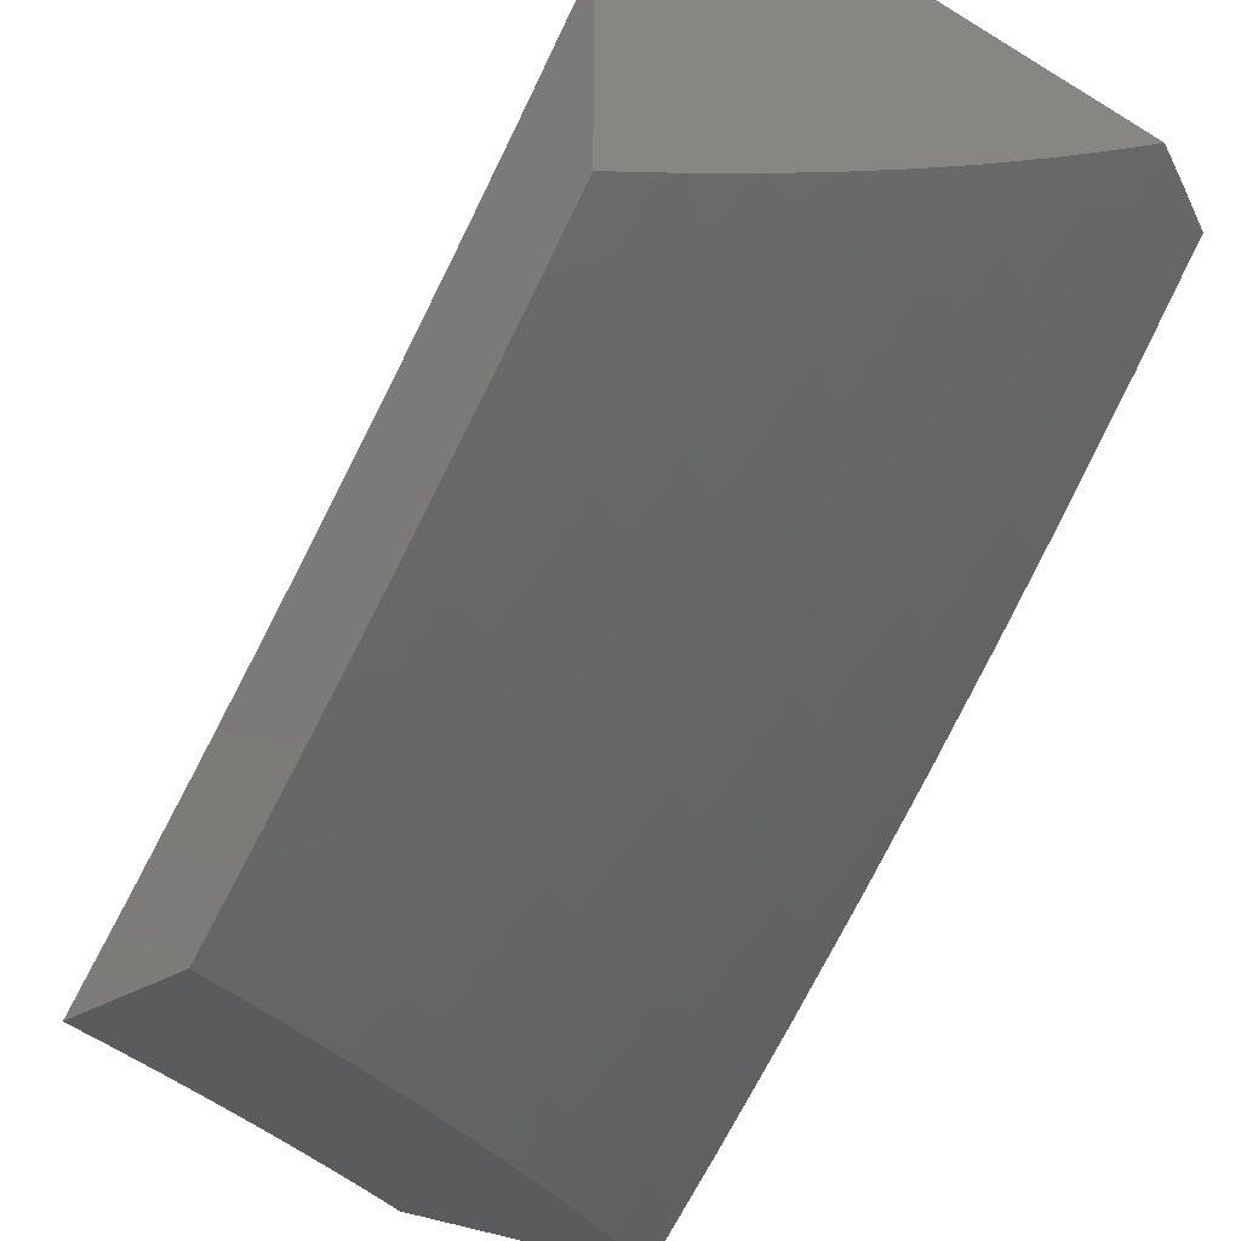
<metadata>
{"format":"stl","ext":"stl","renderer":"f3d","projection":"perspective","resolution":1024,"background":"white","views":[{"elev":-26.0,"azim":-43.1,"up":"+Z"}]}
</metadata>
<code>
# stl→obj: 420 verts, 836 faces
v 3 -7.545 -7.929
v 3 -7.478 -8
v 3.072 -7.507 -7.94
v 3.128 -7.427 -8
v 3.146 -7.478 -7.94
v 3.221 -7.447 -7.94
v 3.242 -7.496 -7.88
v 3.317 -7.465 -7.88
v 3.338 -7.513 -7.82
v 3.413 -7.48 -7.82
v 3.435 -7.528 -7.759
v 3.51 -7.494 -7.759
v 3.532 -7.541 -7.697
v 3.608 -7.507 -7.697
v 3.63 -7.553 -7.636
v 3.706 -7.518 -7.636
v 3.728 -7.564 -7.574
v 3.804 -7.527 -7.574
v 3.827 -7.572 -7.511
v 3.903 -7.535 -7.511
v 3.927 -7.579 -7.449
v 3.98 -7.497 -7.511
v 4 -7.596 -7.388
v 4 -7.484 -7.514
v 3.956 -7.452 -7.574
v 4 -7.37 -7.638
v 3.932 -7.407 -7.636
v 3.908 -7.362 -7.697
v 3.833 -7.399 -7.697
v 3.809 -7.353 -7.759
v 3.735 -7.39 -7.759
v 3.711 -7.343 -7.82
v 3.637 -7.379 -7.82
v 3.614 -7.331 -7.88
v 3.54 -7.366 -7.88
v 3.517 -7.318 -7.94
v 3.443 -7.352 -7.94
v 3.508 -7.264 -8
v 3.382 -7.32 -8
v 3.369 -7.384 -7.94
v 3.256 -7.375 -8
v 3.295 -7.416 -7.94
v 3.59 -7.284 -7.94
v 3.632 -7.205 -8
v 3.664 -7.249 -7.94
v 3.737 -7.213 -7.94
v 3.761 -7.26 -7.88
v 3.834 -7.223 -7.88
v 3.859 -7.27 -7.82
v 3.933 -7.232 -7.82
v 3.958 -7.278 -7.759
v 4 -7.254 -7.761
v 3.982 -7.324 -7.697
v 3.756 -7.144 -8
v 3.81 -7.177 -7.94
v 3.908 -7.186 -7.88
v 3.98 -7.148 -7.88
v 4 -7.136 -7.881
v 3.954 -7.101 -7.94
v 4 -7.016 -8
v 3.878 -7.081 -8
v 3.882 -7.139 -7.94
v 4 -7.706 -7.261
v 3.972 -7.667 -7.322
v 3.949 -7.623 -7.385
v 3.85 -7.617 -7.449
v 3.751 -7.609 -7.511
v 3.652 -7.599 -7.574
v 3.554 -7.588 -7.636
v 3.456 -7.575 -7.697
v 3.359 -7.56 -7.759
v 3.263 -7.544 -7.82
v 3.167 -7.527 -7.88
v 3.994 -7.71 -7.258
v 4 -7.814 -7.131
v 3.938 -7.792 -7.194
v 3.96 -7.834 -7.13
v 3.859 -7.829 -7.194
v 3.88 -7.872 -7.13
v 3.78 -7.866 -7.194
v 3.801 -7.909 -7.13
v 3.701 -7.902 -7.194
v 3.721 -7.945 -7.13
v 3.621 -7.937 -7.194
v 3.641 -7.981 -7.13
v 3.542 -7.972 -7.194
v 3.524 -8 -7.168
v 3.421 -8 -7.221
v 3.981 -7.877 -7.065
v 4 -7.92 -7
v 3.901 -7.915 -7.065
v 3.915 -7.96 -7
v 3.821 -7.952 -7.065
v 3.829 -8 -7
v 3.741 -7.988 -7.065
v 3.728 -8 -7.058
v 3.627 -8 -7.114
v 3.317 -8 -7.273
v 3.363 -7.993 -7.258
v 3.443 -7.961 -7.258
v 3.522 -7.927 -7.258
v 3.601 -7.893 -7.258
v 3.68 -7.858 -7.258
v 3.759 -7.823 -7.258
v 3.838 -7.786 -7.258
v 3.916 -7.749 -7.258
v 3.894 -7.705 -7.322
v 3.872 -7.661 -7.385
v 3.212 -8 -7.322
v 3.265 -7.98 -7.322
v 3.344 -7.948 -7.322
v 3.106 -8 -7.371
v 3.167 -7.965 -7.385
v 3.246 -7.934 -7.385
v 3.088 -7.995 -7.385
v 3 -8 -7.417
v 3.07 -7.948 -7.449
v 3 -7.937 -7.492
v 3.052 -7.902 -7.511
v 3 -7.873 -7.566
v 3.034 -7.855 -7.574
v 3 -7.809 -7.64
v 3.016 -7.807 -7.636
v 3 -7.744 -7.713
v 3.074 -7.731 -7.697
v 3.055 -7.683 -7.759
v 3.131 -7.653 -7.759
v 3.112 -7.605 -7.82
v 3.207 -7.623 -7.759
v 3.187 -7.575 -7.82
v 3.283 -7.592 -7.759
v 3 -7.679 -7.786
v 3.035 -7.634 -7.82
v 3.092 -7.556 -7.88
v 3 -7.612 -7.858
v 3.016 -7.586 -7.88
v 3.151 -7.701 -7.697
v 3.093 -7.778 -7.636
v 3.17 -7.749 -7.636
v 3.112 -7.826 -7.574
v 3.227 -7.671 -7.697
v 3.304 -7.64 -7.697
v 3.38 -7.608 -7.697
v 3.189 -7.796 -7.574
v 3.13 -7.872 -7.511
v 3.247 -7.718 -7.636
v 3.324 -7.687 -7.636
v 3.401 -7.654 -7.636
v 3.477 -7.621 -7.636
v 3.209 -7.842 -7.511
v 3.149 -7.919 -7.449
v 3.267 -7.765 -7.574
v 3.344 -7.733 -7.574
v 3.422 -7.701 -7.574
v 3.499 -7.668 -7.574
v 3.575 -7.634 -7.574
v 3.228 -7.889 -7.449
v 3.287 -7.811 -7.511
v 3.364 -7.78 -7.511
v 3.442 -7.747 -7.511
v 3.519 -7.714 -7.511
v 3.597 -7.68 -7.511
v 3.674 -7.645 -7.511
v 3.325 -7.903 -7.385
v 3.423 -7.916 -7.322
v 3.306 -7.857 -7.449
v 3.384 -7.825 -7.449
v 3.462 -7.793 -7.449
v 3.54 -7.759 -7.449
v 3.618 -7.725 -7.449
v 3.695 -7.69 -7.449
v 3.773 -7.654 -7.449
v 3.404 -7.871 -7.385
v 3.502 -7.883 -7.322
v 3.482 -7.838 -7.385
v 3.561 -7.804 -7.385
v 3.639 -7.77 -7.385
v 3.717 -7.734 -7.385
v 3.795 -7.698 -7.385
v 3.391 -7.432 -7.88
v 3.466 -7.4 -7.88
v 3.581 -7.849 -7.322
v 3.488 -7.447 -7.82
v 3.585 -7.46 -7.759
v 3.683 -7.472 -7.697
v 3.781 -7.482 -7.636
v 3.88 -7.49 -7.574
v 3.563 -7.413 -7.82
v 3.66 -7.814 -7.322
v 3.738 -7.779 -7.322
v 3.816 -7.742 -7.322
v 3.688 -7.296 -7.88
v 3.785 -7.307 -7.82
v 3.884 -7.316 -7.759
v 3.66 -7.425 -7.759
v 3.758 -7.436 -7.697
v 3.857 -7.445 -7.636
v 3.558 -7.038 -8
v 3.587 -7.085 -7.94
v 3.636 -7 -8
v 3.659 -7.049 -7.94
v 3.728 -7 -7.955
v 3.73 -7.013 -7.94
v 3.819 -7 -7.909
v 3.756 -7.061 -7.88
v 3.827 -7.024 -7.88
v 3.781 -7.109 -7.82
v 3.853 -7.071 -7.82
v 3.806 -7.156 -7.759
v 3.879 -7.118 -7.759
v 3.831 -7.202 -7.698
v 3.904 -7.165 -7.698
v 3.855 -7.248 -7.636
v 3.929 -7.211 -7.636
v 3.88 -7.294 -7.574
v 3.954 -7.256 -7.574
v 3.904 -7.34 -7.512
v 3.978 -7.301 -7.512
v 3.928 -7.385 -7.449
v 4 -7.378 -7.416
v 3.952 -7.43 -7.386
v 4 -7.469 -7.314
v 3.975 -7.474 -7.323
v 3.998 -7.518 -7.259
v 3.922 -7.556 -7.259
v 4 -7.559 -7.21
v 3.944 -7.6 -7.195
v 3.967 -7.643 -7.13
v 3.889 -7.682 -7.13
v 3.911 -7.725 -7.065
v 3.832 -7.762 -7.065
v 3.854 -7.805 -7
v 3.753 -7.799 -7.065
v 3.707 -7.872 -7
v 3.674 -7.835 -7.065
v 3.595 -7.87 -7.065
v 3.654 -7.791 -7.13
v 3.575 -7.826 -7.13
v 3.633 -7.747 -7.195
v 3.555 -7.782 -7.195
v 3.612 -7.702 -7.259
v 3.534 -7.737 -7.259
v 3.591 -7.657 -7.323
v 3.513 -7.692 -7.323
v 3.57 -7.612 -7.386
v 3.493 -7.646 -7.386
v 3.548 -7.566 -7.449
v 3.472 -7.6 -7.449
v 3.527 -7.52 -7.512
v 3.45 -7.554 -7.512
v 3.505 -7.473 -7.574
v 3.429 -7.507 -7.574
v 3.483 -7.426 -7.636
v 3.407 -7.46 -7.636
v 3.46 -7.379 -7.698
v 3.386 -7.412 -7.698
v 3.438 -7.331 -7.759
v 3.364 -7.364 -7.759
v 3.415 -7.283 -7.82
v 3.342 -7.316 -7.82
v 3.393 -7.235 -7.88
v 3.319 -7.267 -7.88
v 3.37 -7.186 -7.94
v 3.297 -7.218 -7.94
v 3.321 -7.148 -8
v 3.241 -7.183 -8
v 3.515 -7.119 -7.94
v 3.479 -7.076 -8
v 3.442 -7.153 -7.94
v 3.4 -7.112 -8
v 3.224 -7.249 -7.94
v 3.161 -7.217 -8
v 3.151 -7.28 -7.94
v 3.081 -7.25 -8
v 3.078 -7.31 -7.94
v 3 -7.282 -8
v 3.004 -7.339 -7.94
v 3 -7.376 -7.904
v 3.025 -7.389 -7.88
v 3 -7.469 -7.806
v 3.045 -7.439 -7.82
v 3.065 -7.488 -7.759
v 3.119 -7.409 -7.82
v 3.14 -7.458 -7.759
v 3.194 -7.379 -7.82
v 3.215 -7.428 -7.759
v 3.268 -7.348 -7.82
v 3.289 -7.396 -7.759
v 3 -7.561 -7.707
v 3.085 -7.537 -7.698
v 3.161 -7.507 -7.698
v 3.236 -7.476 -7.698
v 3.311 -7.444 -7.698
v 3.01 -7.566 -7.698
v 3 -7.651 -7.607
v 3.029 -7.614 -7.636
v 3.048 -7.662 -7.574
v 3.105 -7.585 -7.636
v 3.125 -7.633 -7.574
v 3.181 -7.555 -7.636
v 3.201 -7.603 -7.574
v 3.257 -7.524 -7.636
v 3.277 -7.572 -7.574
v 3.332 -7.492 -7.636
v 3.353 -7.54 -7.574
v 3 -7.74 -7.506
v 3.067 -7.71 -7.512
v 3.144 -7.68 -7.512
v 3.221 -7.65 -7.512
v 3.298 -7.619 -7.512
v 3.374 -7.587 -7.512
v 3 -7.828 -7.404
v 3.008 -7.787 -7.449
v 3.086 -7.758 -7.449
v 3.027 -7.834 -7.386
v 3 -7.915 -7.301
v 3.045 -7.88 -7.323
v 3.062 -7.927 -7.259
v 3.123 -7.851 -7.323
v 3.141 -7.897 -7.259
v 3.201 -7.821 -7.323
v 3.22 -7.867 -7.259
v 3.28 -7.79 -7.323
v 3.299 -7.835 -7.259
v 3.358 -7.758 -7.323
v 3.378 -7.803 -7.259
v 3.436 -7.725 -7.323
v 3.456 -7.771 -7.259
v 3 -8 -7.197
v 3.08 -7.973 -7.195
v 3.16 -7.943 -7.195
v 3.239 -7.912 -7.195
v 3.318 -7.881 -7.195
v 3.397 -7.849 -7.195
v 3.476 -7.816 -7.195
v 3.104 -8 -7.15
v 3.178 -7.988 -7.13
v 3.206 -8 -7.101
v 3.257 -7.957 -7.13
v 3.308 -8 -7.051
v 3.337 -7.926 -7.13
v 3.356 -7.97 -7.065
v 3.416 -7.893 -7.13
v 3.436 -7.938 -7.065
v 3.496 -7.86 -7.13
v 3.515 -7.904 -7.065
v 3.41 -8 -7
v 3.559 -7.938 -7
v 4 -7.734 -7
v 3.989 -7.686 -7.065
v 4 -7.647 -7.106
v 4 -7.285 -7.517
v 4 -7.191 -7.617
v 3.977 -7.126 -7.698
v 4 -7.096 -7.716
v 3.951 -7.08 -7.759
v 4 -7 -7.813
v 3.925 -7.033 -7.82
v 3.91 -7 -7.861
v 3.684 -7.097 -7.88
v 3.611 -7.133 -7.88
v 3.539 -7.168 -7.88
v 3.466 -7.201 -7.88
v 3.708 -7.145 -7.82
v 3.635 -7.181 -7.82
v 3.562 -7.216 -7.82
v 3.489 -7.25 -7.82
v 3.733 -7.192 -7.759
v 3.659 -7.228 -7.759
v 3.586 -7.263 -7.759
v 3.512 -7.298 -7.759
v 3.757 -7.239 -7.698
v 3.683 -7.275 -7.698
v 3.609 -7.311 -7.698
v 3.535 -7.345 -7.698
v 3.781 -7.286 -7.636
v 3.707 -7.322 -7.636
v 3.632 -7.358 -7.636
v 3.558 -7.392 -7.636
v 3.805 -7.332 -7.574
v 3.73 -7.368 -7.574
v 3.655 -7.404 -7.574
v 3.58 -7.439 -7.574
v 3.829 -7.377 -7.512
v 3.754 -7.414 -7.512
v 3.678 -7.45 -7.512
v 3.602 -7.486 -7.512
v 3.852 -7.423 -7.449
v 3.777 -7.46 -7.449
v 3.701 -7.496 -7.449
v 3.625 -7.532 -7.449
v 3.876 -7.468 -7.386
v 3.8 -7.505 -7.386
v 3.723 -7.541 -7.386
v 3.647 -7.577 -7.386
v 3.899 -7.512 -7.323
v 3.822 -7.55 -7.323
v 3.745 -7.586 -7.323
v 3.668 -7.622 -7.323
v 3.845 -7.594 -7.259
v 3.867 -7.638 -7.195
v 3.789 -7.675 -7.195
v 3.811 -7.719 -7.13
v 3.732 -7.755 -7.13
v 3.767 -7.631 -7.259
v 3.69 -7.667 -7.259
v 3.711 -7.711 -7.195
v 3.246 -7.299 -7.88
v 3.172 -7.33 -7.88
v 3.099 -7.36 -7.88
v 3.395 -7.633 -7.449
v 3.318 -7.666 -7.449
v 3.241 -7.697 -7.449
v 3.163 -7.728 -7.449
v 3.415 -7.679 -7.386
v 3.338 -7.712 -7.386
v 3.26 -7.744 -7.386
v 3.183 -7.774 -7.386
v 3.105 -7.804 -7.386
v 4 -7 -8
f 1 2 3
f 3 2 4
f 3 4 5
f 5 4 6
f 5 6 7
f 7 6 8
f 7 8 9
f 9 8 10
f 9 10 11
f 11 10 12
f 11 12 13
f 13 12 14
f 13 14 15
f 15 14 16
f 15 16 17
f 17 16 18
f 17 18 19
f 19 18 20
f 19 20 21
f 21 20 22
f 21 22 23
f 23 22 24
f 24 22 25
f 24 25 26
f 26 25 27
f 26 27 28
f 28 27 29
f 28 29 30
f 30 29 31
f 30 31 32
f 32 31 33
f 32 33 34
f 34 33 35
f 34 35 36
f 36 35 37
f 36 37 38
f 38 37 39
f 39 37 40
f 39 40 41
f 41 40 42
f 41 42 6
f 6 42 8
f 4 41 6
f 36 38 43
f 43 38 44
f 43 44 45
f 45 44 46
f 45 46 47
f 47 46 48
f 47 48 49
f 49 48 50
f 49 50 51
f 51 50 52
f 51 52 53
f 53 52 26
f 53 26 28
f 44 54 46
f 46 54 55
f 46 55 48
f 48 55 56
f 48 56 50
f 50 56 57
f 50 57 52
f 52 57 58
f 58 57 59
f 58 59 60
f 60 59 61
f 61 59 62
f 61 62 55
f 55 62 56
f 54 61 55
f 63 64 23
f 23 64 65
f 23 65 21
f 21 65 66
f 21 66 19
f 19 66 67
f 19 67 17
f 17 67 68
f 17 68 15
f 15 68 69
f 15 69 13
f 13 69 70
f 13 70 11
f 11 70 71
f 11 71 9
f 9 71 72
f 9 72 7
f 7 72 73
f 7 73 5
f 5 73 3
f 64 63 74
f 74 63 75
f 74 75 76
f 76 75 77
f 76 77 78
f 78 77 79
f 78 79 80
f 80 79 81
f 80 81 82
f 82 81 83
f 82 83 84
f 84 83 85
f 84 85 86
f 86 85 87
f 86 87 88
f 77 75 89
f 89 75 90
f 89 90 91
f 91 90 92
f 91 92 93
f 93 92 94
f 93 94 95
f 95 94 96
f 95 96 83
f 83 96 85
f 96 97 85
f 85 97 87
f 98 99 88
f 88 99 100
f 88 100 86
f 86 100 101
f 86 101 84
f 84 101 102
f 84 102 82
f 82 102 103
f 82 103 80
f 80 103 104
f 80 104 78
f 78 104 105
f 78 105 76
f 76 105 106
f 76 106 74
f 74 106 107
f 74 107 64
f 64 107 108
f 64 108 65
f 65 108 66
f 109 110 98
f 98 110 111
f 98 111 99
f 99 111 100
f 112 113 109
f 109 113 114
f 109 114 110
f 110 114 111
f 113 112 115
f 115 112 116
f 115 116 117
f 117 116 118
f 117 118 119
f 119 118 120
f 119 120 121
f 121 120 122
f 121 122 123
f 123 122 124
f 123 124 125
f 125 124 126
f 125 126 127
f 127 126 128
f 127 128 129
f 129 128 130
f 129 130 131
f 131 130 72
f 131 72 71
f 124 132 126
f 126 132 133
f 126 133 128
f 128 133 134
f 128 134 130
f 130 134 73
f 130 73 72
f 132 135 133
f 133 135 136
f 133 136 134
f 134 136 1
f 134 1 3
f 135 1 136
f 73 134 3
f 127 137 125
f 125 137 138
f 125 138 123
f 123 138 121
f 137 139 138
f 138 139 140
f 138 140 121
f 121 140 119
f 137 127 141
f 141 127 129
f 141 129 142
f 142 129 131
f 142 131 143
f 143 131 71
f 143 71 70
f 139 144 140
f 140 144 145
f 140 145 119
f 119 145 117
f 139 137 146
f 146 137 141
f 146 141 147
f 147 141 142
f 147 142 148
f 148 142 143
f 148 143 149
f 149 143 70
f 149 70 69
f 144 150 145
f 145 150 151
f 145 151 117
f 117 151 115
f 144 139 152
f 152 139 146
f 152 146 153
f 153 146 147
f 153 147 154
f 154 147 148
f 154 148 155
f 155 148 149
f 155 149 156
f 156 149 69
f 156 69 68
f 150 157 151
f 151 157 113
f 151 113 115
f 150 144 158
f 158 144 152
f 158 152 159
f 159 152 153
f 159 153 160
f 160 153 154
f 160 154 161
f 161 154 155
f 161 155 162
f 162 155 156
f 162 156 163
f 163 156 68
f 163 68 67
f 113 157 114
f 114 157 164
f 114 164 111
f 111 164 165
f 111 165 100
f 100 165 101
f 157 150 166
f 166 150 158
f 166 158 167
f 167 158 159
f 167 159 168
f 168 159 160
f 168 160 169
f 169 160 161
f 169 161 170
f 170 161 162
f 170 162 171
f 171 162 163
f 171 163 172
f 172 163 67
f 172 67 66
f 167 173 166
f 166 173 164
f 166 164 157
f 164 173 165
f 165 173 174
f 165 174 101
f 101 174 102
f 173 167 175
f 175 167 168
f 175 168 176
f 176 168 169
f 176 169 177
f 177 169 170
f 177 170 178
f 178 170 171
f 178 171 179
f 179 171 172
f 179 172 108
f 108 172 66
f 8 42 180
f 180 42 40
f 180 40 181
f 181 40 37
f 181 37 35
f 173 175 174
f 174 175 182
f 174 182 102
f 102 182 103
f 182 175 176
f 181 183 180
f 180 183 10
f 180 10 8
f 10 183 12
f 12 183 184
f 12 184 14
f 14 184 185
f 14 185 16
f 16 185 186
f 16 186 18
f 18 186 187
f 18 187 20
f 20 187 22
f 183 181 188
f 188 181 35
f 188 35 33
f 182 176 189
f 189 176 177
f 189 177 190
f 190 177 178
f 190 178 191
f 191 178 179
f 191 179 107
f 107 179 108
f 104 103 189
f 189 103 182
f 104 189 190
f 93 95 83
f 93 83 81
f 36 43 34
f 34 43 192
f 34 192 32
f 32 192 193
f 32 193 30
f 30 193 194
f 30 194 28
f 28 194 53
f 33 195 188
f 188 195 184
f 188 184 183
f 184 195 185
f 185 195 196
f 185 196 186
f 186 196 197
f 186 197 187
f 187 197 25
f 187 25 22
f 196 195 31
f 31 195 33
f 104 190 105
f 105 190 191
f 105 191 106
f 106 191 107
f 93 81 91
f 91 81 79
f 91 79 89
f 89 79 77
f 43 45 192
f 192 45 47
f 192 47 193
f 193 47 49
f 193 49 194
f 194 49 51
f 194 51 53
f 197 196 29
f 29 196 31
f 197 29 27
f 27 25 197
f 56 62 57
f 57 62 59
f 198 199 200
f 200 199 201
f 200 201 202
f 202 201 203
f 202 203 204
f 204 203 205
f 204 205 206
f 206 205 207
f 206 207 208
f 208 207 209
f 208 209 210
f 210 209 211
f 210 211 212
f 212 211 213
f 212 213 214
f 214 213 215
f 214 215 216
f 216 215 217
f 216 217 218
f 218 217 219
f 218 219 220
f 220 219 221
f 220 221 222
f 222 221 223
f 222 223 224
f 224 223 225
f 224 225 226
f 226 225 227
f 226 227 228
f 228 227 229
f 228 229 230
f 230 229 231
f 230 231 232
f 232 231 233
f 232 233 234
f 234 233 235
f 234 235 236
f 236 235 237
f 236 237 238
f 238 237 239
f 238 239 240
f 240 239 241
f 240 241 242
f 242 241 243
f 242 243 244
f 244 243 245
f 244 245 246
f 246 245 247
f 246 247 248
f 248 247 249
f 248 249 250
f 250 249 251
f 250 251 252
f 252 251 253
f 252 253 254
f 254 253 255
f 254 255 256
f 256 255 257
f 256 257 258
f 258 257 259
f 258 259 260
f 260 259 261
f 260 261 262
f 262 261 263
f 262 263 264
f 264 263 265
f 264 265 266
f 199 198 267
f 267 198 268
f 267 268 269
f 269 268 270
f 269 270 263
f 263 270 265
f 264 266 271
f 271 266 272
f 271 272 273
f 273 272 274
f 273 274 275
f 275 274 276
f 275 276 277
f 277 276 278
f 277 278 279
f 279 278 280
f 279 280 281
f 281 280 282
f 281 282 283
f 283 282 284
f 283 284 285
f 285 284 286
f 285 286 287
f 287 286 288
f 287 288 260
f 260 288 258
f 280 289 282
f 282 289 290
f 282 290 284
f 284 290 291
f 284 291 286
f 286 291 292
f 286 292 288
f 288 292 293
f 288 293 258
f 258 293 256
f 290 289 294
f 294 289 295
f 294 295 296
f 296 295 297
f 296 297 298
f 298 297 299
f 298 299 300
f 300 299 301
f 300 301 302
f 302 301 303
f 302 303 304
f 304 303 305
f 304 305 254
f 254 305 252
f 295 306 297
f 297 306 307
f 297 307 299
f 299 307 308
f 299 308 301
f 301 308 309
f 301 309 303
f 303 309 310
f 303 310 305
f 305 310 311
f 305 311 252
f 252 311 250
f 312 313 306
f 306 313 314
f 306 314 307
f 307 314 308
f 313 312 315
f 315 312 316
f 315 316 317
f 317 316 318
f 317 318 319
f 319 318 320
f 319 320 321
f 321 320 322
f 321 322 323
f 323 322 324
f 323 324 325
f 325 324 326
f 325 326 327
f 327 326 328
f 327 328 244
f 244 328 242
f 316 329 318
f 318 329 330
f 318 330 320
f 320 330 331
f 320 331 322
f 322 331 332
f 322 332 324
f 324 332 333
f 324 333 326
f 326 333 334
f 326 334 328
f 328 334 335
f 328 335 242
f 242 335 240
f 329 336 330
f 330 336 331
f 331 336 337
f 337 336 338
f 337 338 339
f 339 338 340
f 339 340 341
f 341 340 342
f 341 342 343
f 343 342 344
f 343 344 345
f 345 344 346
f 345 346 238
f 238 346 236
f 340 347 342
f 342 347 344
f 347 348 344
f 344 348 346
f 346 348 236
f 236 348 234
f 232 349 230
f 230 349 350
f 230 350 228
f 228 350 351
f 228 351 226
f 349 351 350
f 226 222 224
f 220 352 218
f 218 352 216
f 352 353 216
f 216 353 214
f 214 353 354
f 354 353 355
f 354 355 356
f 356 355 357
f 356 357 358
f 358 357 359
f 358 359 208
f 208 359 206
f 359 204 206
f 205 203 360
f 360 203 201
f 360 201 361
f 361 201 199
f 361 199 362
f 362 199 267
f 362 267 363
f 363 267 269
f 363 269 261
f 261 269 263
f 207 205 364
f 364 205 360
f 364 360 365
f 365 360 361
f 365 361 366
f 366 361 362
f 366 362 367
f 367 362 363
f 367 363 259
f 259 363 261
f 209 207 368
f 368 207 364
f 368 364 369
f 369 364 365
f 369 365 370
f 370 365 366
f 370 366 371
f 371 366 367
f 371 367 257
f 257 367 259
f 211 209 372
f 372 209 368
f 372 368 373
f 373 368 369
f 373 369 374
f 374 369 370
f 374 370 375
f 375 370 371
f 375 371 255
f 255 371 257
f 213 211 376
f 376 211 372
f 376 372 377
f 377 372 373
f 377 373 378
f 378 373 374
f 378 374 379
f 379 374 375
f 379 375 253
f 253 375 255
f 215 213 380
f 380 213 376
f 380 376 381
f 381 376 377
f 381 377 382
f 382 377 378
f 382 378 383
f 383 378 379
f 383 379 251
f 251 379 253
f 217 215 384
f 384 215 380
f 384 380 385
f 385 380 381
f 385 381 386
f 386 381 382
f 386 382 387
f 387 382 383
f 387 383 249
f 249 383 251
f 219 217 388
f 388 217 384
f 388 384 389
f 389 384 385
f 389 385 390
f 390 385 386
f 390 386 391
f 391 386 387
f 391 387 247
f 247 387 249
f 221 219 392
f 392 219 388
f 392 388 393
f 393 388 389
f 393 389 394
f 394 389 390
f 394 390 395
f 395 390 391
f 395 391 245
f 245 391 247
f 223 221 396
f 396 221 392
f 396 392 397
f 397 392 393
f 397 393 398
f 398 393 394
f 398 394 399
f 399 394 395
f 399 395 243
f 243 395 245
f 223 396 225
f 225 396 400
f 225 400 401
f 401 400 402
f 401 402 403
f 403 402 404
f 403 404 233
f 233 404 235
f 400 396 397
f 229 227 401
f 401 227 225
f 400 397 405
f 405 397 398
f 405 398 406
f 406 398 399
f 406 399 241
f 241 399 243
f 400 405 402
f 402 405 407
f 402 407 404
f 404 407 237
f 404 237 235
f 407 405 406
f 229 401 403
f 233 231 403
f 403 231 229
f 241 239 406
f 406 239 407
f 239 237 407
f 287 260 262
f 262 264 408
f 408 264 271
f 408 271 409
f 409 271 273
f 409 273 410
f 410 273 275
f 410 275 279
f 279 275 277
f 304 254 256
f 304 256 293
f 248 250 411
f 411 250 311
f 411 311 412
f 412 311 310
f 412 310 413
f 413 310 309
f 413 309 414
f 414 309 308
f 414 308 314
f 327 244 246
f 246 248 415
f 415 248 411
f 415 411 416
f 416 411 412
f 416 412 417
f 417 412 413
f 417 413 418
f 418 413 414
f 418 414 419
f 419 414 314
f 419 314 315
f 315 314 313
f 345 238 240
f 345 240 335
f 285 287 408
f 408 287 262
f 285 408 409
f 302 304 293
f 302 293 292
f 325 327 415
f 415 327 246
f 325 415 416
f 343 345 335
f 343 335 334
f 283 285 409
f 283 409 410
f 300 302 292
f 300 292 291
f 323 325 416
f 323 416 417
f 341 343 334
f 341 334 333
f 281 283 410
f 281 410 279
f 298 300 291
f 298 291 290
f 321 323 417
f 321 417 418
f 339 341 333
f 339 333 332
f 296 298 290
f 294 296 290
f 319 321 418
f 319 418 419
f 337 339 332
f 337 332 331
f 317 319 419
f 317 419 315
f 214 354 212
f 212 354 356
f 212 356 210
f 210 356 358
f 210 358 208
f 92 234 94
f 94 234 348
f 94 348 347
f 92 90 234
f 234 90 232
f 232 90 349
f 90 75 349
f 349 75 351
f 351 75 63
f 351 63 226
f 226 63 23
f 226 23 222
f 222 23 24
f 222 24 220
f 220 24 352
f 352 24 26
f 352 26 353
f 353 26 52
f 353 52 355
f 355 52 58
f 355 58 357
f 357 58 60
f 357 60 420
f 60 61 420
f 420 61 200
f 200 61 54
f 200 54 198
f 198 54 268
f 268 54 44
f 268 44 270
f 270 44 38
f 270 38 265
f 265 38 266
f 266 38 39
f 266 39 272
f 272 39 274
f 274 39 41
f 274 41 276
f 276 41 4
f 276 4 2
f 116 112 329
f 329 112 109
f 329 109 98
f 329 98 336
f 336 98 88
f 336 88 338
f 338 88 87
f 338 87 340
f 340 87 97
f 340 97 347
f 347 97 96
f 347 96 94
f 276 2 278
f 278 2 1
f 278 1 280
f 280 1 135
f 280 135 289
f 289 135 132
f 289 132 295
f 295 132 124
f 295 124 122
f 295 122 306
f 306 122 120
f 306 120 312
f 312 120 118
f 312 118 316
f 316 118 116
f 316 116 329
f 200 202 420
f 420 202 204
f 420 204 359
f 359 357 420

</code>
